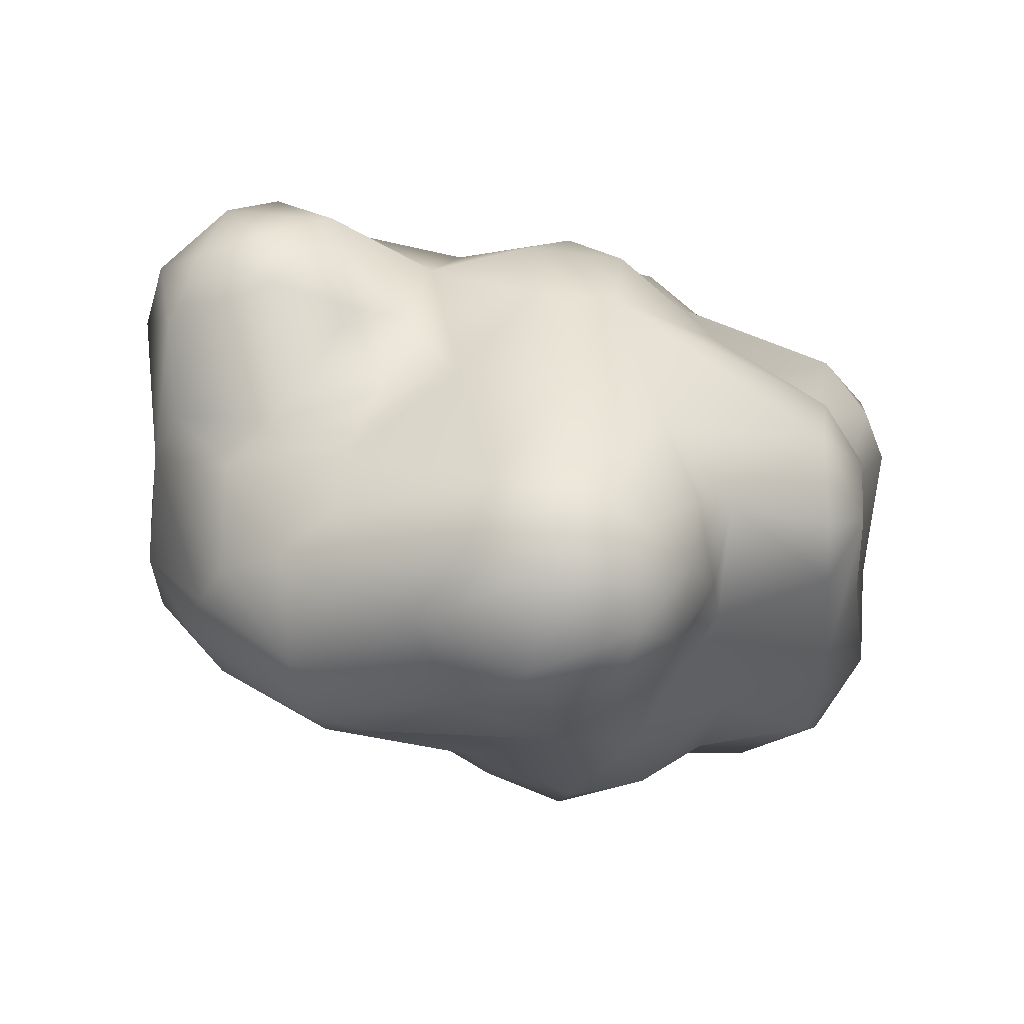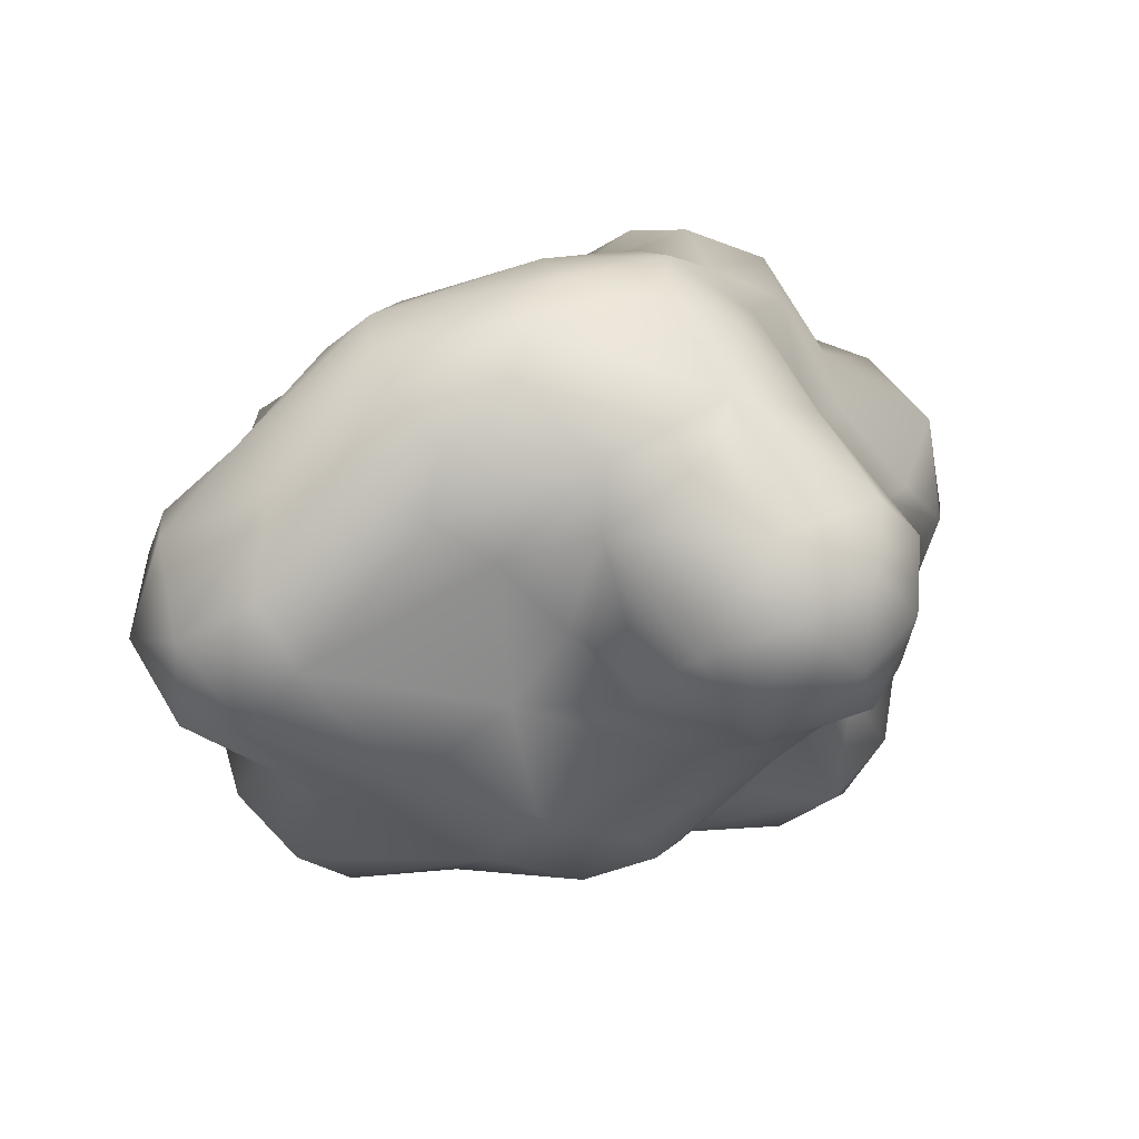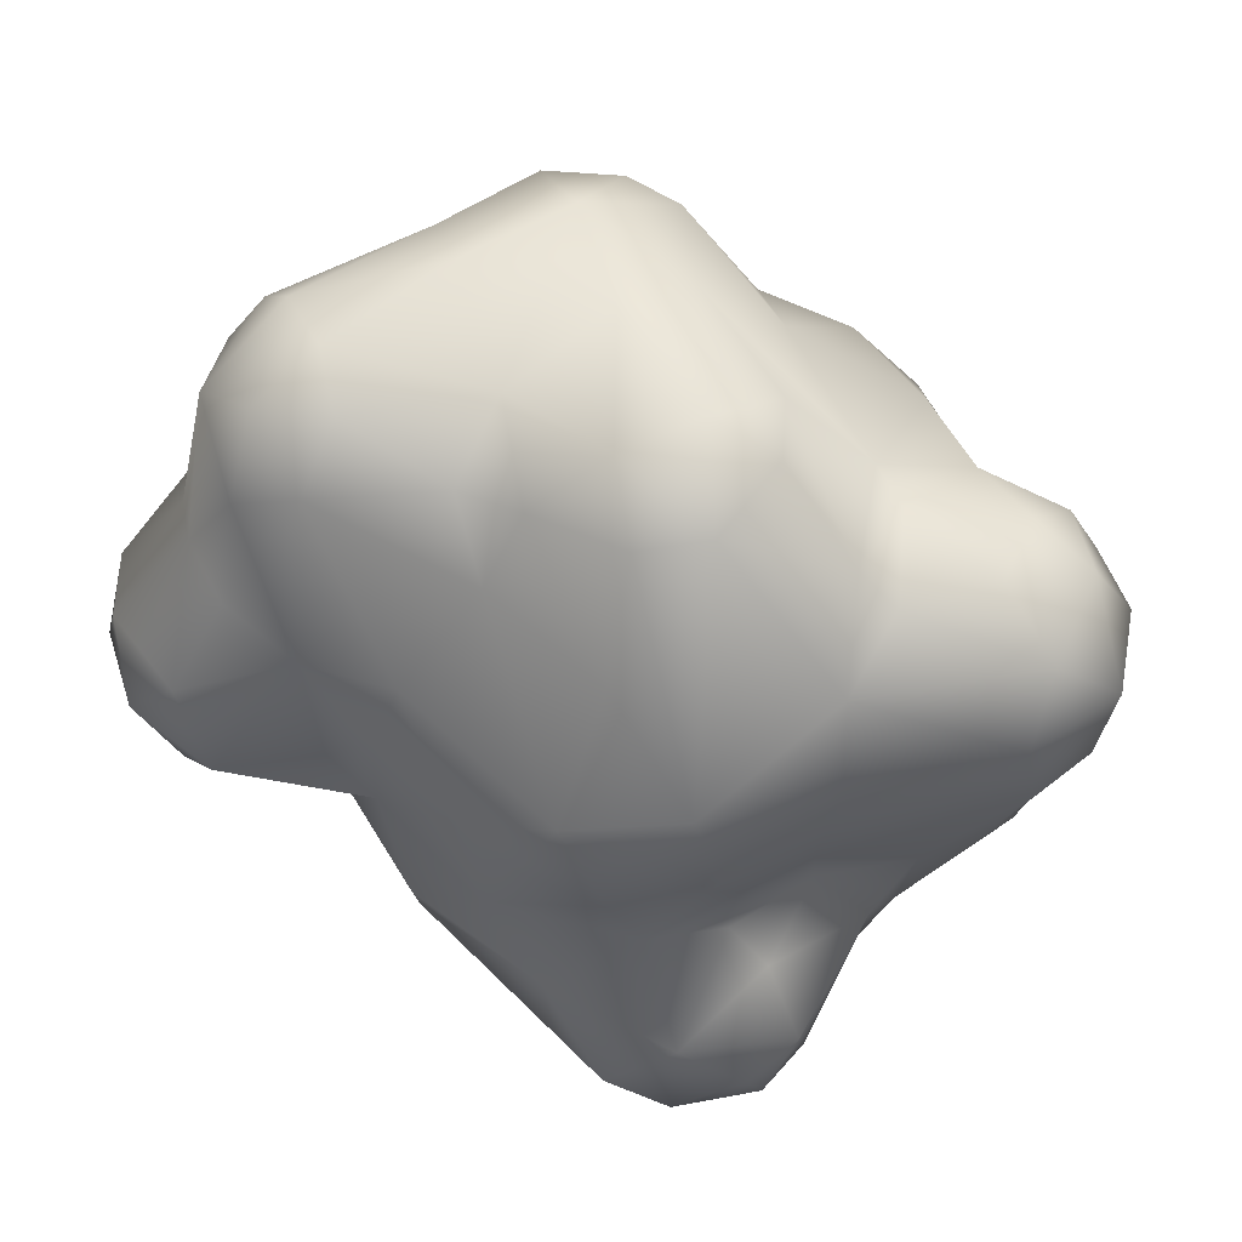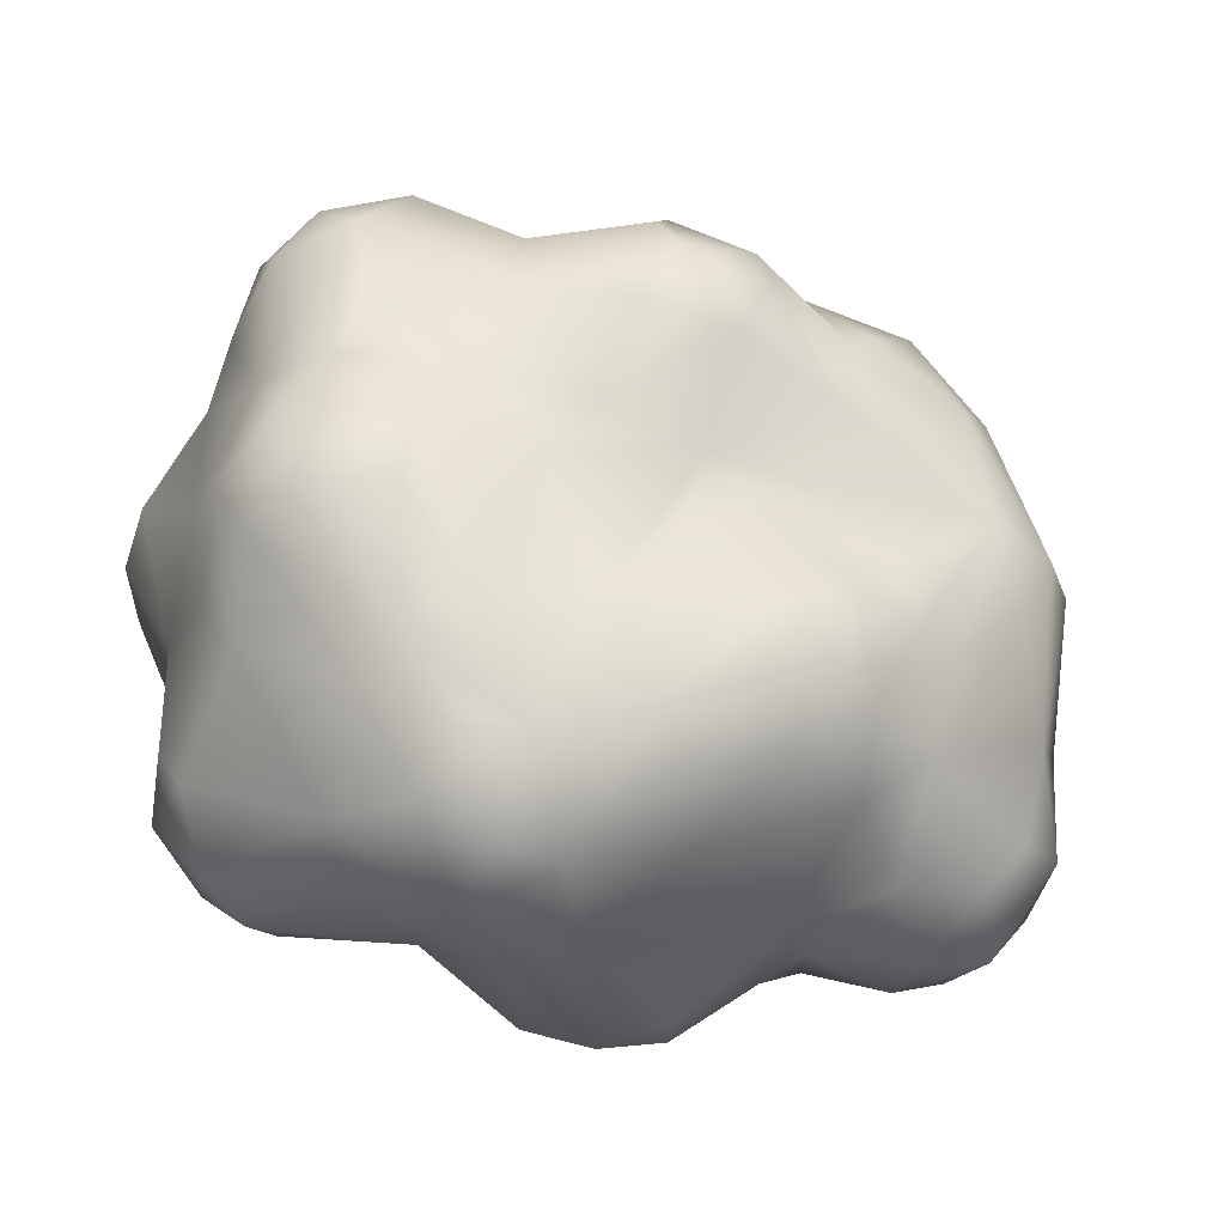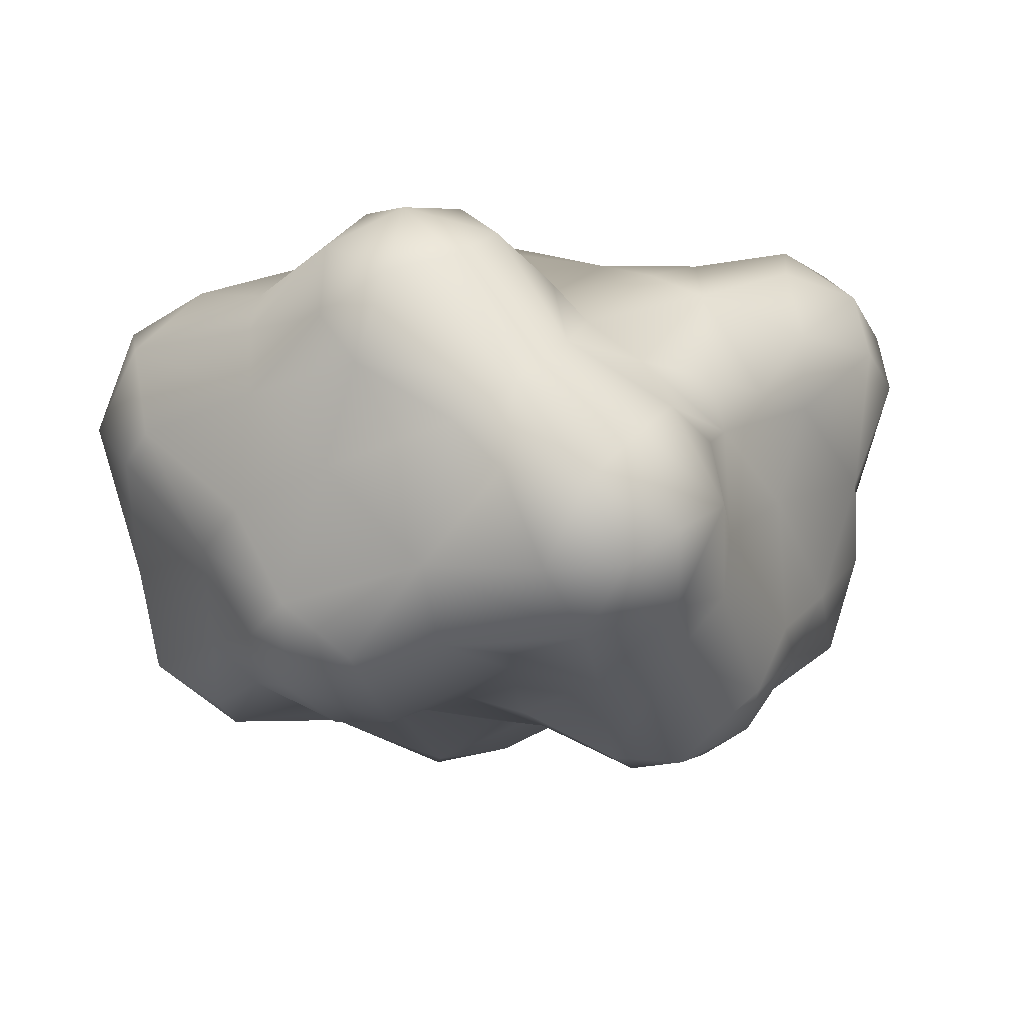
<metadata>
{"format":"obj","ext":"obj","renderer":"f3d","projection":"perspective","resolution":1024,"background":"white","views":[{"elev":-57.2,"azim":-14.2,"up":"+Z"},{"elev":-28.9,"azim":-124.3,"up":"+Y"},{"elev":-50.7,"azim":105.5,"up":"+Y"},{"elev":45.4,"azim":118.9,"up":"+Y"},{"elev":59.7,"azim":176.6,"up":"+Z"}]}
</metadata>
<code>
o Mball.018_Mesh.002
v 0.8139 2.293 -2.619
v 1.429 2.27 -2.285
v 0.8197 2.675 -2.263
v 0.7967 2.835 -1.834
v -0.06305 2.155 -2.542
v 0.1954 2.641 -2.117
v -0.005527 2.721 -1.366
v -0.4464 2.305 -2.202
v -1.324 2.677 -1.37
v -0.6309 2.507 -1.314
v -0.817 3.539 -0.7058
v -1.433 3.472 -0.6473
v -1.179 3.796 -0.067
v -0.6171 3.732 -0.0486
v -0.0994 3.034 -0.8422
v 0.3195 2.91 -0.9398
v 0.0864 3.271 -0.06999
v -0.4925 3.513 0.9123
v 0.1983 3.595 1.636
v -0.334 3.738 2.132
v -0.637 3.433 2.633
v -0.04404 3.426 2.634
v -0.3878 2.932 3.036
v -0.3383 1.611 2.905
v 0.1418 0.695 3.067
v -0.3008 0.6894 2.351
v -0.3135 0.3365 1.726
v -0.568 0.9029 2.11
v -1.152 0.2065 1.729
v -1.548 0.4991 1.814
v -0.9649 1.32 2.135
v -1.439 2.056 2.058
v -1.094 2.127 2.719
v -1.449 2.798 2.353
v -1.056 3.162 2.662
v -1.052 3.505 2.086
v -1.515 2.971 1.212
v -1.07 3.449 1.15
v -1.619 2.415 1.242
v -1.611 1.732 1.682
v -1.812 3.403 0.3774
v -1.448 3.669 0.2803
v -1.784 3.39 -0.363
v -2.277 2.677 -0.512
v -2.181 2.634 -1.169
v -1.854 2.785 -1.125
v -2.723 2.24 -1.233
v -2.136 2.278 -1.933
v -2.474 1.895 -1.997
v -2.448 1.42 -2.227
v -2.344 1.034 -2.321
v -1.936 0.5632 -2.619
v -2.463 0.5194 -1.61
v -2.182 0.13 -1.456
v -2.417 -0.7525 -0.833
v -2.584 -0.9108 -0.3804
v -2.038 -1.02 -0.02595
v -2.879 -0.748 0.2428
v -2.484 -0.7344 0.6465
v -3.031 -0.2352 0.6271
v -3.09 0.371 0.6424
v -2.444 0.4923 1.157
v -2.404 1.089 0.9545
v -2.947 1.21 -0.1119
v -3.338 0.3671 0.08037
v -3.313 -0.2087 0.008339
v -3.021 -0.6209 -0.4165
v -3.145 -0.1187 -0.7325
v -2.931 0.4971 -1.076
v -3.035 0.9967 -0.9523
v -2.98 1.609 -0.7873
v -2.563 2.179 -0.3621
v -2.904 1.674 -1.459
v -2.113 2.804 0.2903
v -2.162 1.709 0.4696
v -1.982 1.254 1.492
v -1.523 1.351 1.877
v -2.404 -0.2689 0.9908
v -0.83 -0.3841 1.076
v -1.646 -0.4752 0.8786
v 0.2341 -0.7041 0.9577
v -0.02453 -1.033 0.5412
v 0.387 -1.161 0.153
v 1.265 -0.9083 -0.4327
v 0.2844 -1.241 -0.7505
v 2.122 -0.7383 -1.38
v 0.7229 -0.8673 -1.893
v 2.187 -0.7642 -0.8497
v 1.391 -0.4172 -2.141
v 1.538 0.4708 -2.348
v 1.996 1.618 -1.898
v 1.95 2.229 -1.71
v 1.691 2.576 -1.469
v 2.403 0.1977 -1.933
v 2.639 -0.1509 -1.481
v 2.641 -0.3264 -0.8638
v 2.971 0.8214 -0.9737
v 2.803 0.3864 -0.1532
v 3.357 0.5615 0.9056
v 3.311 1.284 0.0517
v 3.308 1.641 -0.7946
v 3.064 0.1485 0.8702
v 3.152 0.3433 1.433
v 3.461 1.066 1.129
v 3.189 1.595 1.439
v 3.225 1.935 0.2412
v 2.988 1.523 1.763
v 2.573 2.379 1.345
v 2.612 2.67 0.3382
v 2.653 2.823 -0.5039
v 2.262 2.985 0.1684
v 2.541 2.791 -0.9443
v 1.192 2.792 -0.7757
v 1.851 3.05 -0.108
v 1.168 3.669 0.7164
v 1.606 3.57 0.5739
v 0.7483 3.507 1.676
v 1.433 3.546 1.614
v 0.8475 3.097 2.199
v 1.545 2.305 2.381
v 0.5606 2.291 2.927
v 1.263 1.825 3.078
v 2.114 1.541 2.282
v 1.515 1.415 3.11
v 2.108 1.008 2.371
v 1.458 0.7753 3.11
v 2.03 0.6428 2.313
v 1.725 0.2672 2.145
v 1.149 0.1835 2.712
v 0.401 0.1664 2.697
v 0.852 0.4966 3.188
v 0.4647 1.077 3.345
v 0.07912 2.046 3.054
v 0.224 2.718 2.905
v 0.9968 1.219 3.385
v 0.461 -0.000363 1.817
v 2.551 0.2008 1.773
v 1.338 -0.04963 1.717
v 2.65 -0.08529 1.225
v 2.422 -0.02878 0.2685
v 1.789 -0.2777 0.2615
v 2.273 -0.2303 -0.1645
v 1.168 -0.3472 1.041
v 0.6386 -0.2269 1.41
v 3.073 0.7887 1.859
v 1.923 3.16 1.835
v 2.278 2.295 1.81
v 1.96 3.512 1.14
v 2.239 3.178 1.323
v 0.2135 3.371 0.9638
v 0.5751 3.161 0.07937
v 3.149 2.452 -0.4743
v 3.058 2.265 -1.059
v 2.861 2.054 -1.398
v 2.776 1.144 -1.474
v 2.268 -0.2668 -1.859
v 1.389 0.1291 -2.482
v 1.087 -0.5169 -2.329
v 1.031 -0.38 -3.024
v 1.057 0.1652 -3.278
v 1.078 0.8076 -2.972
v 0.6772 -0.07029 -3.606
v -0.3797 -1.135 -0.7719
v 0.007538 -0.9894 -1.679
v 0.001963 -0.9158 -2.944
v -0.0847 -0.4245 -3.599
v -0.04848 0.3678 -3.773
v 0.2315 0.7694 -3.624
v -0.4469 1.034 -3.424
v 0.4548 1.543 -2.936
v 1.134 1.63 -2.701
v 0.6651 0.6654 -3.516
v -0.9353 1.761 -3.002
v -1.495 1.761 -2.959
v -1.707 1.242 -3.043
v -1.421 0.4466 -3.028
v -0.9188 0.4045 -3.371
v -0.6689 -0.2942 -3.309
v -1.619 0.1571 -2.486
v -1.255 2.16 -2.578
v 0.516 -0.7292 -3.235
v -0.4105 -1.128 0.03551
v -1.136 -0.7533 -0.01255
v -1.728 -0.6552 -0.779
v -1.351 -0.5854 -0.5887
v -0.8455 -0.5953 -1.32
v -1.4 -0.1962 -1.207
v -1.617 0.01352 -1.937
v -0.5918 -0.6689 -2.889
v -0.8046 2.509 3.004
f 3 4 93
f 5 6 1
f 4 3 6
f 8 10 7
f 7 6 8
f 9 10 180
f 11 9 12
f 14 11 13
f 11 14 17
f 7 15 16
f 150 17 18
f 22 20 21
f 23 190 133
f 133 190 24
f 24 26 25
f 26 24 28
f 26 28 27
f 27 28 29
f 28 30 29
f 28 31 30
f 40 77 31
f 40 33 32
f 33 34 32
f 35 36 34
f 36 37 34
f 74 37 41
f 41 38 42
f 46 45 44
f 43 46 44
f 45 48 47
f 52 53 51
f 56 57 58
f 78 60 59
f 62 61 60
f 78 62 60
f 63 61 62
f 66 67 58
f 70 69 68
f 47 71 72
f 47 73 71
f 73 47 49
f 40 75 63
f 71 64 72
f 66 58 60
f 68 66 65
f 64 70 65
f 65 61 64
f 75 64 63
f 80 30 78
f 59 80 78
f 79 29 80
f 27 79 81
f 81 79 82
f 85 84 83
f 87 86 85
f 92 2 93
f 101 100 98
f 98 99 102
f 103 99 104
f 105 108 107
f 106 109 108
f 93 113 112
f 112 110 152
f 114 112 113
f 114 113 151
f 118 115 117
f 146 118 119
f 146 119 120
f 121 120 119
f 124 123 122
f 125 126 127
f 127 129 128
f 138 128 129
f 131 25 130
f 131 132 25
f 133 121 134
f 124 122 135
f 133 24 132
f 137 127 128
f 139 137 138
f 140 102 139
f 84 142 141
f 143 139 138
f 81 143 144
f 144 138 136
f 83 141 143
f 83 84 141
f 145 127 137
f 122 123 120
f 146 120 147
f 15 151 113
f 110 112 111
f 108 147 107
f 106 108 105
f 105 104 106
f 97 101 98
f 152 106 101
f 153 101 154
f 101 97 155
f 142 96 98
f 156 94 95
f 91 154 155
f 154 92 93
f 2 91 171
f 91 90 171
f 157 89 158
f 159 157 158
f 162 160 159
f 160 157 159
f 186 164 163
f 168 167 169
f 171 161 170
f 161 172 170
f 176 177 178
f 167 177 169
f 180 174 48
f 162 166 167
f 144 136 27
f 57 183 80
f 185 183 57
f 184 185 57
f 187 186 185
f 185 186 183
f 68 54 55
f 174 175 50
f 33 40 31
f 24 33 31
f 24 31 28
f 23 133 134
f 134 22 23
f 134 119 22
f 23 21 35
f 22 119 20
f 21 20 36
f 35 21 36
f 46 43 9
f 12 9 43
f 15 9 11
f 141 142 140
f 1 171 170
f 5 8 6
f 162 159 181
f 171 90 161
f 152 109 106
f 117 150 19
f 95 86 156
f 101 155 154
f 155 97 95
f 91 155 90
f 89 87 158
f 170 5 1
f 165 87 164
f 83 82 182
f 166 162 181
f 181 158 87
f 173 169 174
f 176 179 52
f 48 174 49
f 15 7 10
f 47 48 49
f 54 69 53
f 111 114 116
f 111 149 109
f 148 116 115
f 115 151 150
f 117 19 20
f 119 117 20
f 149 111 148
f 121 119 134
f 15 17 151
f 13 12 43
f 112 153 154
f 82 79 182
f 129 126 131
f 136 138 130
f 133 122 121
f 11 17 15
f 70 51 53
f 37 39 34
f 82 83 81
f 39 40 32
f 186 163 183
f 23 35 190
f 67 55 56
f 76 77 40
f 187 185 184
f 188 54 53
f 68 55 67
f 70 64 71
f 63 64 61
f 58 59 60
f 3 2 1
f 6 3 1
f 41 42 13 43
f 113 4 16
f 5 180 8
f 11 12 13
f 18 17 14
f 19 150 18
f 20 19 18
f 22 21 23
f 36 38 37
f 37 74 39
f 44 74 41 43
f 38 13 42
f 70 73 50 51
f 55 57 56
f 58 57 59
f 66 68 67
f 47 72 44
f 73 49 50
f 30 77 76 62
f 53 69 70
f 75 74 72
f 75 72 64
f 39 74 75
f 73 70 71
f 125 123 124 126
f 30 62 78
f 27 29 79
f 85 88 84
f 86 88 85
f 7 16 4 6
f 2 92 91
f 94 155 95
f 96 97 98
f 100 99 98
f 102 99 103
f 109 152 110
f 111 109 110
f 114 111 112
f 114 151 115
f 116 114 115
f 118 117 119
f 120 121 122
f 133 132 135 122
f 129 127 126
f 123 125 145 107
f 132 24 25
f 135 132 131
f 126 135 131
f 138 129 130
f 137 128 138
f 103 137 139
f 102 103 139
f 139 141 140
f 145 125 127
f 146 147 108 149
f 146 148 118
f 148 115 118
f 145 104 105 107
f 117 115 150
f 100 106 104
f 164 186 189 165
f 103 104 145
f 101 106 100
f 95 97 96
f 90 155 94
f 157 90 89
f 164 85 163
f 177 176 175 169
f 189 166 165
f 166 181 165
f 169 170 168
f 170 169 173
f 174 169 175
f 166 178 177 167
f 178 189 179
f 176 178 179
f 179 189 188
f 180 173 174
f 170 172 168
f 172 160 162
f 83 182 163 85
f 159 158 181
f 165 181 87
f 184 55 54 187
f 143 81 83
f 81 144 27
f 76 63 62
f 57 80 59
f 67 56 58
f 188 187 54
f 188 189 186
f 53 52 179 188
f 68 69 54
f 36 20 18 38
f 49 174 50
f 51 50 175
f 51 175 52
f 34 39 32
f 190 34 33
f 31 77 30
f 24 190 33
f 38 18 14 13
f 180 5 170 173
f 151 17 150
f 10 8 180
f 9 180 46
f 171 1 2
f 2 3 93
f 142 98 140
f 162 167 168 172
f 172 161 160
f 160 161 157
f 96 88 86 95
f 166 189 178
f 153 112 152
f 101 153 152
f 100 104 99
f 112 154 93
f 92 154 91
f 66 60 61 65
f 156 86 89
f 84 88 142
f 164 87 85
f 183 182 79
f 90 157 161
f 87 89 86
f 175 176 52
f 46 48 45
f 188 186 187
f 44 45 47
f 180 48 46
f 89 90 94 156
f 111 116 148
f 149 108 109
f 149 148 146
f 102 140 98
f 137 103 145
f 15 113 16
f 113 93 4
f 123 107 147 120
f 88 96 142
f 80 29 30
f 130 26 27 136
f 144 143 138
f 141 139 143
f 130 129 131
f 79 80 183
f 26 130 25
f 9 15 10
f 37 38 41
f 40 63 76
f 126 124 135
f 35 34 190
f 163 182 183
f 72 74 44
f 39 75 40
f 55 184 57
f 65 70 68

</code>
